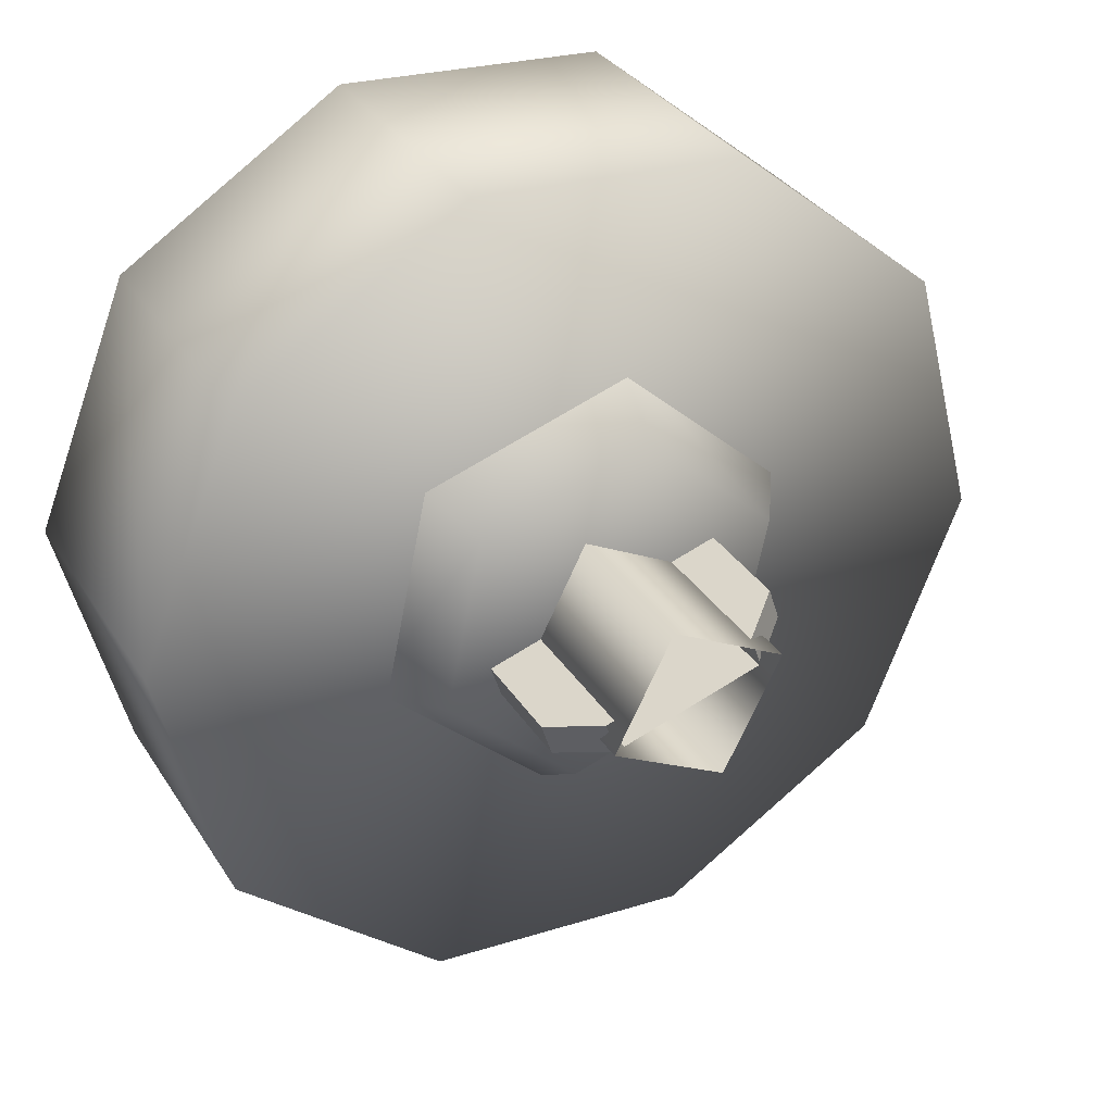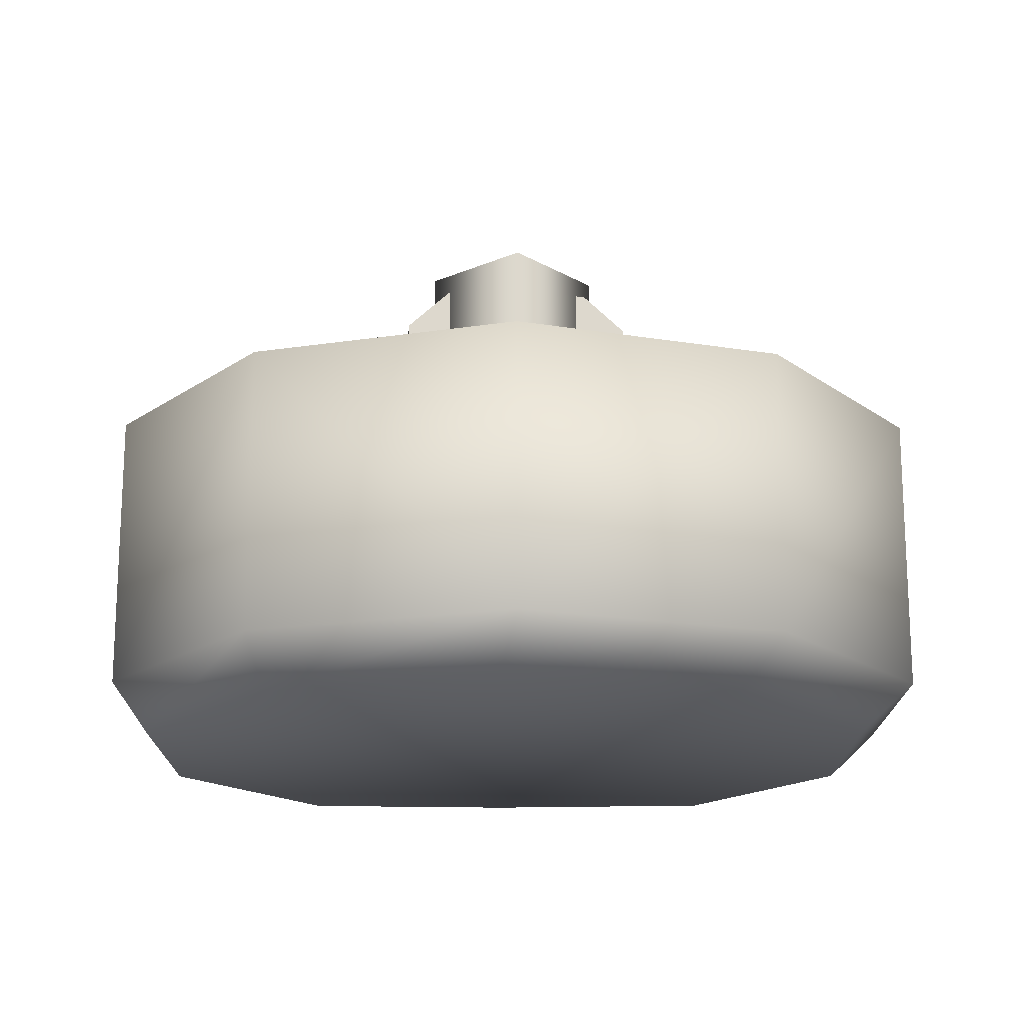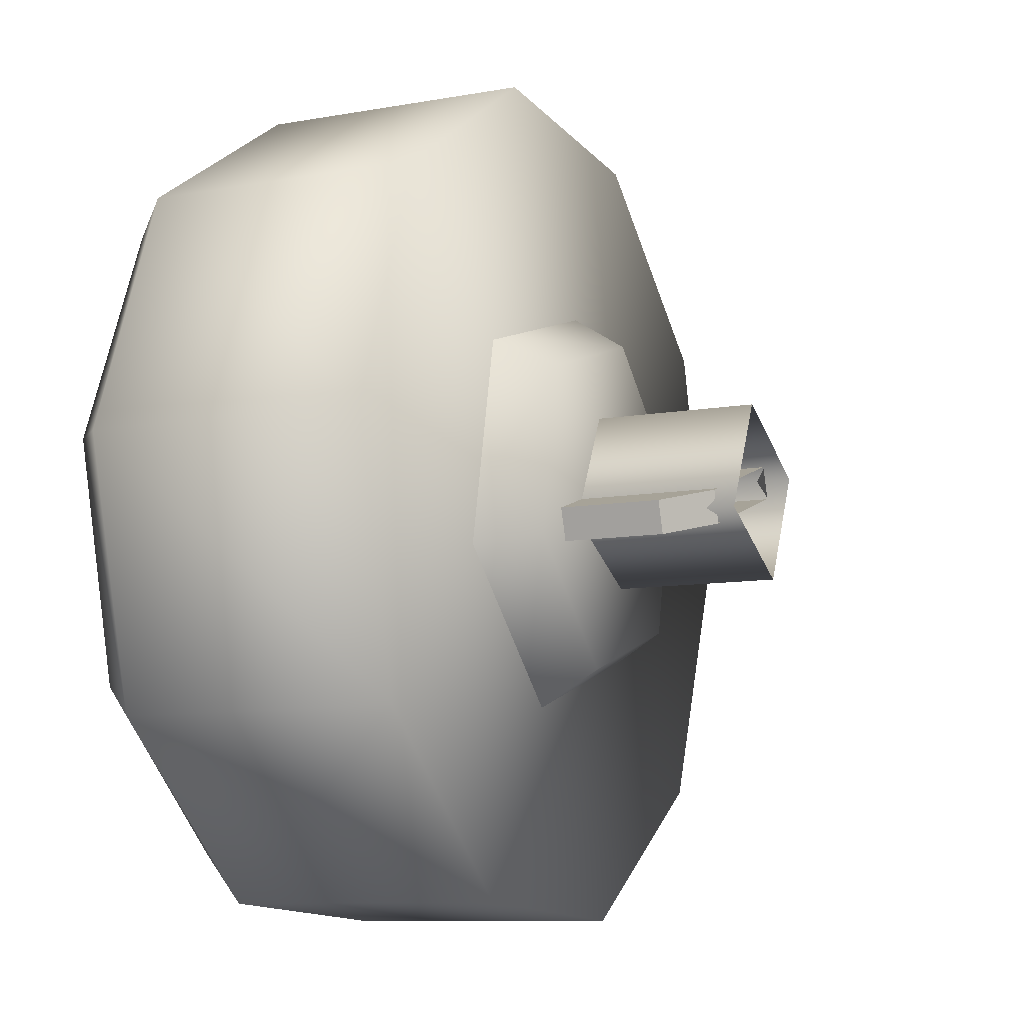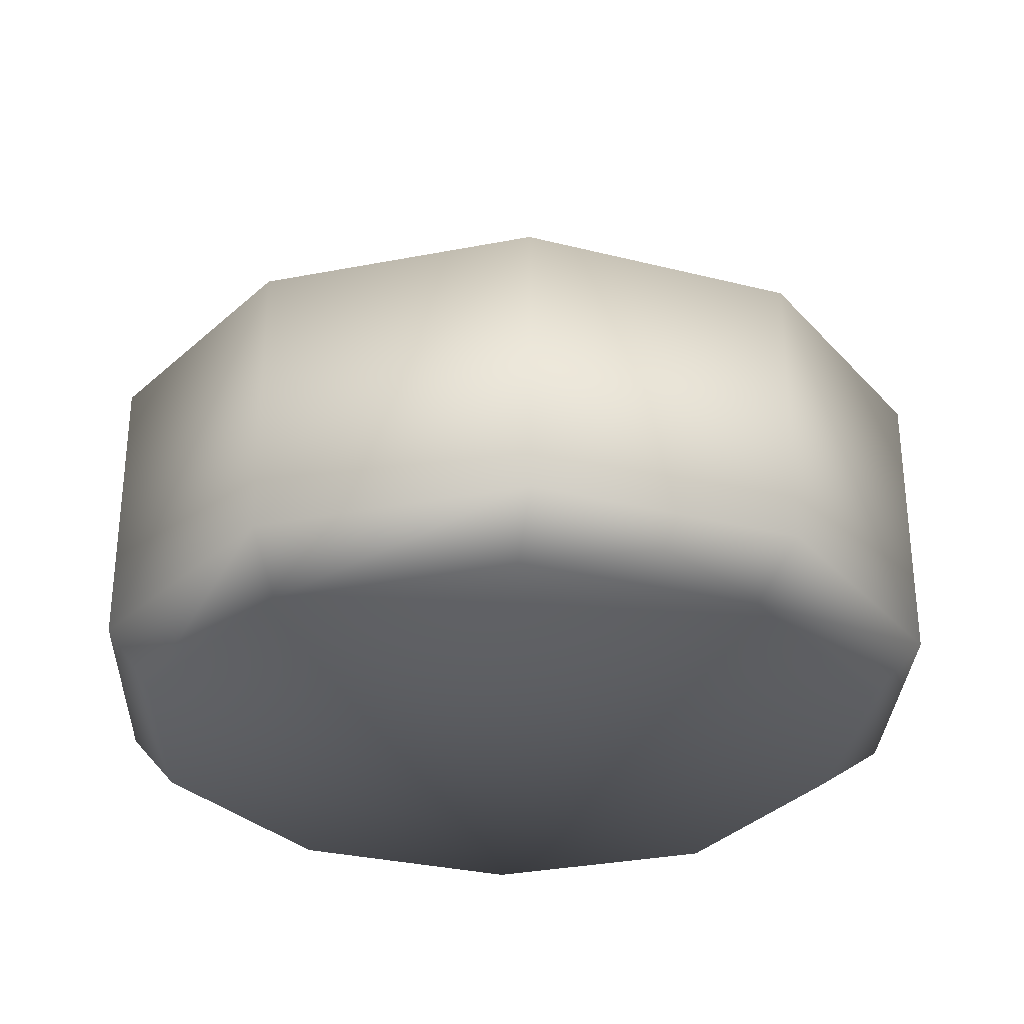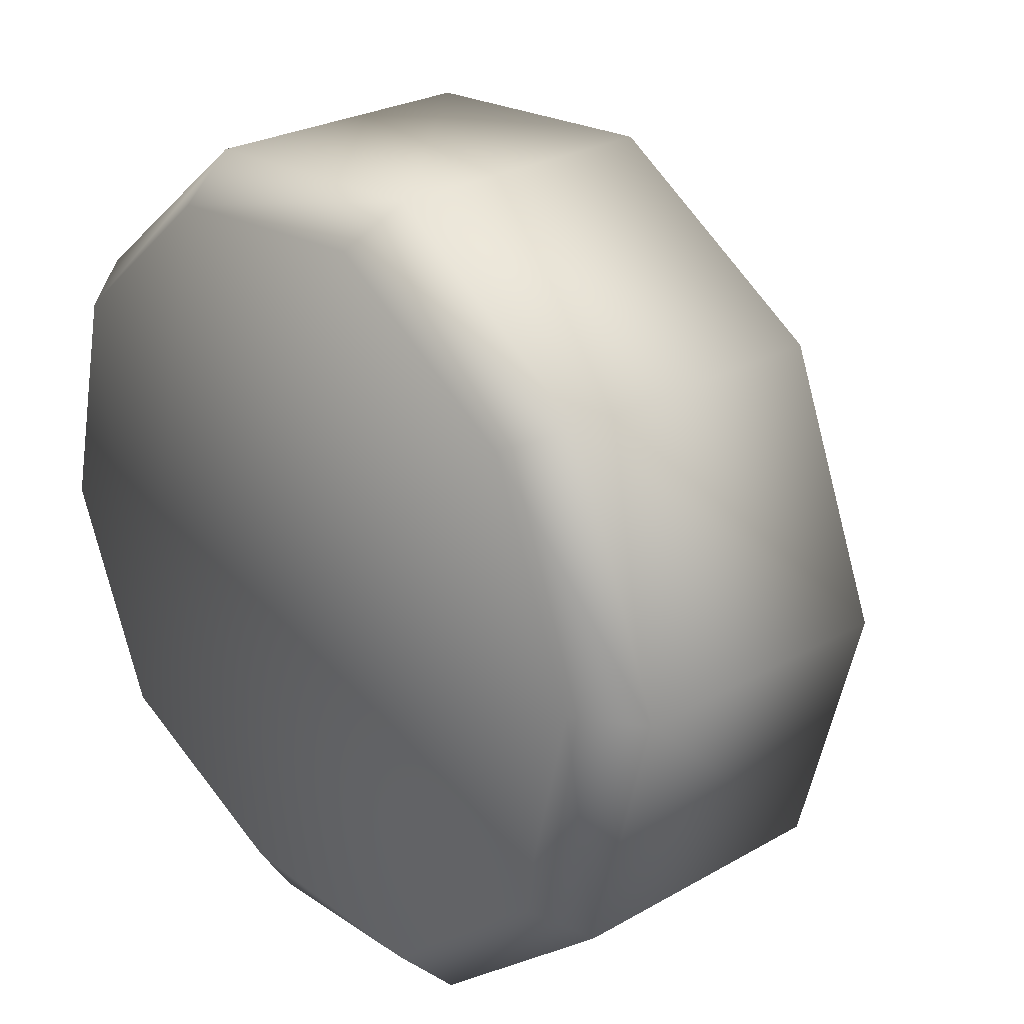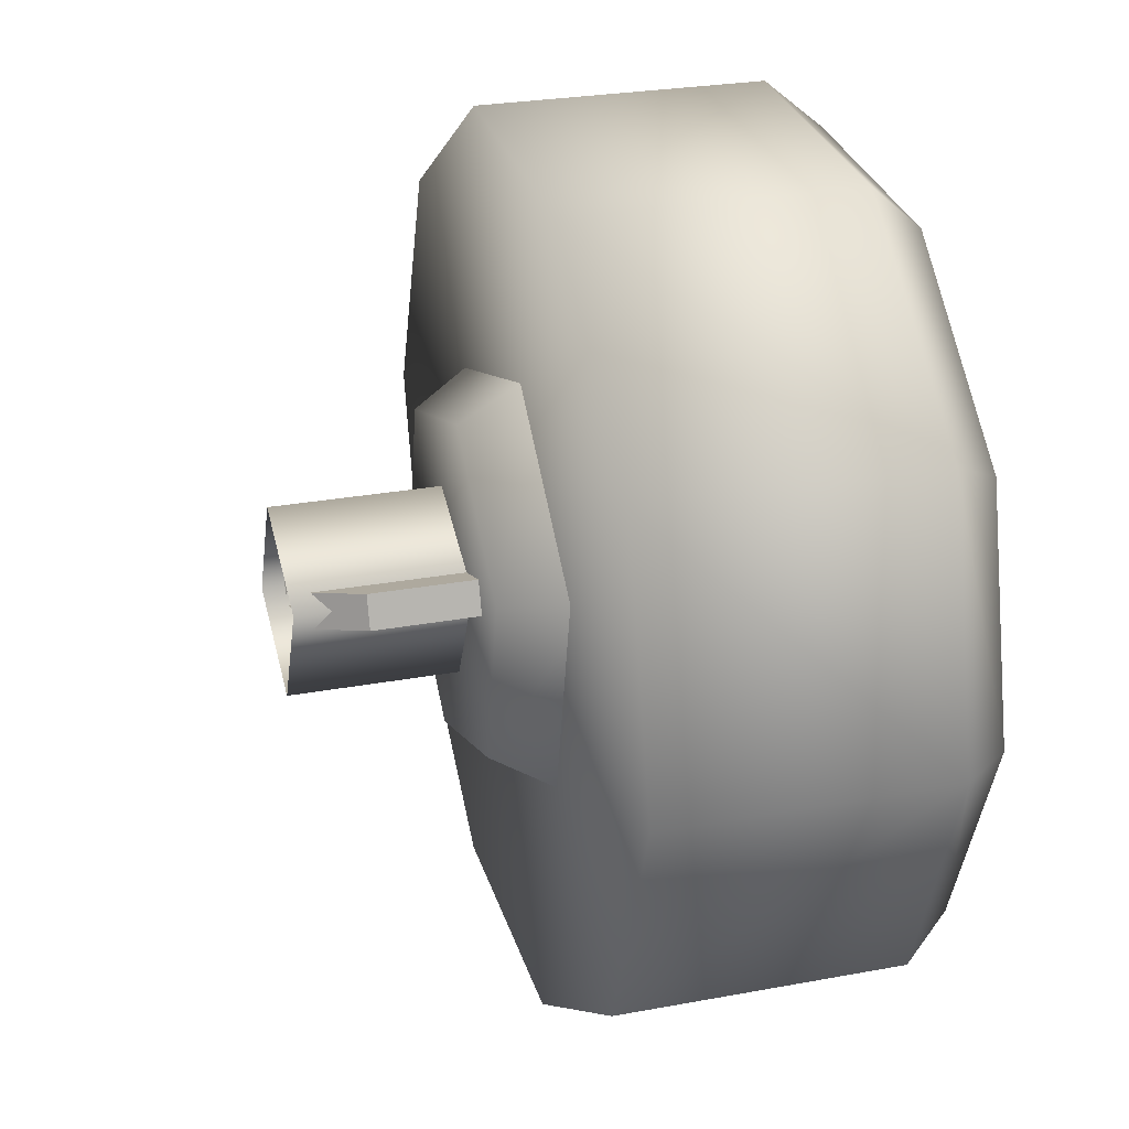
<metadata>
{"format":"obj","ext":"obj","renderer":"f3d","projection":"perspective","resolution":1024,"background":"white","views":[{"elev":32.3,"azim":-27.2,"up":"+Y"},{"elev":-17.2,"azim":-166.1,"up":"+Z"},{"elev":-9.7,"azim":-65.0,"up":"+Y"},{"elev":-30.3,"azim":-95.7,"up":"+Z"},{"elev":26.3,"azim":-131.9,"up":"+Y"},{"elev":26.7,"azim":73.8,"up":"+Y"}]}
</metadata>
<code>
g wheel_low_Cylinder.002
v -0.6256 1.613 -1.581
v -0.219 1.873 -1.581
v 0.2625 1.843 -1.581
v 0.6348 1.537 -1.581
v 0.7558 1.07 -1.581
v 0.5792 0.6209 -1.581
v 0.1725 0.3616 -1.581
v -0.6812 0.6975 -1.581
v -0.5393 1.572 -2.173
v -0.6256 1.613 -2.084
v -0.1734 1.798 -2.173
v -0.219 1.873 -2.084
v 0.2552 1.765 -2.173
v 0.2625 1.843 -2.084
v 0.5827 1.487 -2.173
v 0.6348 1.537 -2.084
v 0.6841 1.069 -2.173
v 0.7558 1.07 -2.084
v 0.5207 0.6715 -2.173
v 0.5792 0.6209 -2.084
v 0.1725 0.3616 -2.084
v -0.6013 0.7568 -2.173
v -0.6812 0.6975 -2.084
v -0.8022 1.164 -1.581
v -0.8022 1.164 -2.084
v -0.7028 1.175 -2.173
v -0.3089 0.3908 -1.581
v -0.3089 0.3908 -2.084
v -0.2738 0.4785 -2.173
v 0.1636 0.4716 -2.159
v -0.4117 0.9909 -1.615
v -0.3261 1.019 -1.478
v -0.3268 1.39 -1.615
v -0.1081 0.7175 -1.615
v -0.08943 0.8056 -1.478
v 0.2803 0.8438 -1.615
v 0.2135 0.904 -1.478
v 0.3653 1.243 -1.615
v 0.2797 1.216 -1.478
v 0.06171 1.517 -1.615
v 0.043 1.429 -1.478
v -0.2599 1.33 -1.478
v 0.1698 1.211 -1.565
v 0.1698 1.211 -1.295
v -0.2472 1.076 -1.565
v 0.1883 1.154 -1.565
v 0.1883 1.154 -1.295
v -0.2287 1.019 -1.565
v -0.2287 1.019 -1.295
v -0.1517 1.044 -1.22
v -0.2472 1.076 -1.295
v -0.1703 1.101 -1.22
v 0.09279 1.186 -1.22
v 0.1113 1.129 -1.22
v -0.1746 1.068 -1.552
v -0.1746 1.068 -1.183
v -0.0724 1.268 -1.552
v 0.02597 0.9657 -1.552
v 0.02597 0.9657 -1.183
v 0.1282 1.166 -1.552
v 0.1282 1.166 -1.183
v -0.0724 1.268 -1.183
g wheel_low_textures
f 3 4 16 14
f 18 5 6 20
f 28 27 8 23
f 6 7 21 20
f 1 2 12 10
f 4 5 18 16
f 12 2 3 14
f 10 12 11 9
f 12 14 13 11
f 14 16 15 13
f 16 18 17 15
f 18 20 19 17
f 19 30 29 22 26 9 11 13 15 17
f 28 23 22 29
f 25 10 9 26
f 24 1 10 25
f 8 24 25 23
f 23 25 26 22
f 21 7 27 28
f 3 2 1 24 8 27 7 6 5 4
f 21 28 29 30
f 20 21 30 19
f 34 35 32 31
f 31 32 42 33
f 36 37 35 34
f 38 39 37 36
f 40 41 39 38
f 33 42 41 40
f 42 32 35 37 39 41
f 47 46 43 44
f 45 51 52 53 44 43
f 49 48 46 47 54 50
f 51 45 48 49
f 49 50 52 51
f 44 53 54 47
f 58 59 56 55
f 55 56 62 57
f 60 61 59 58
f 57 62 61 60

</code>
